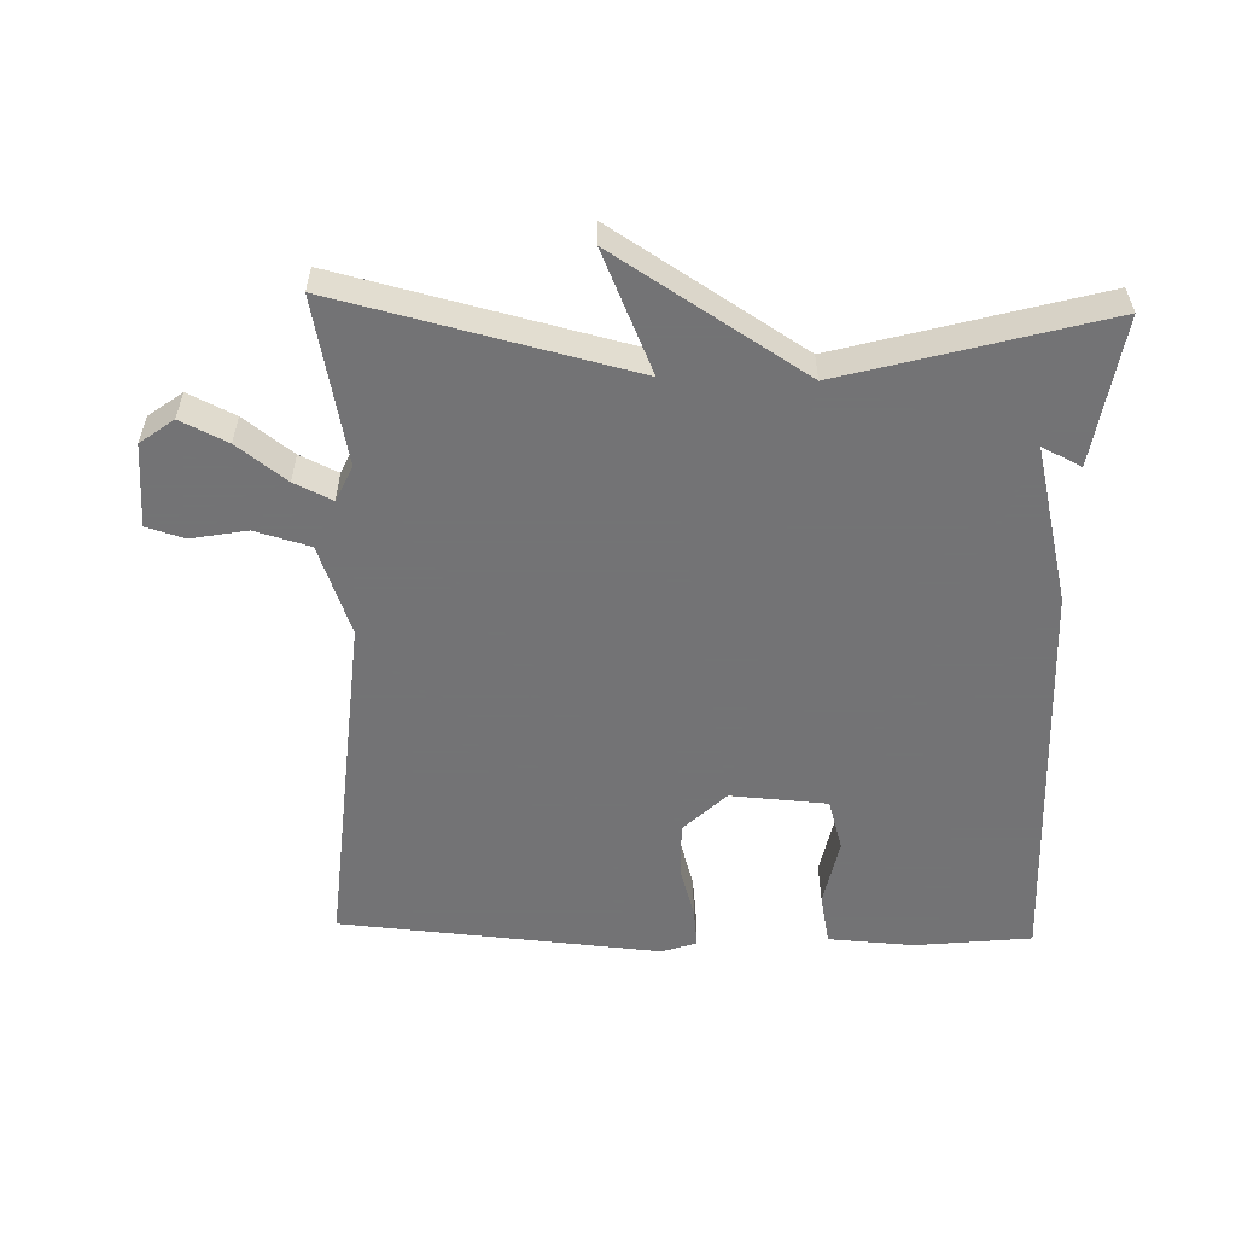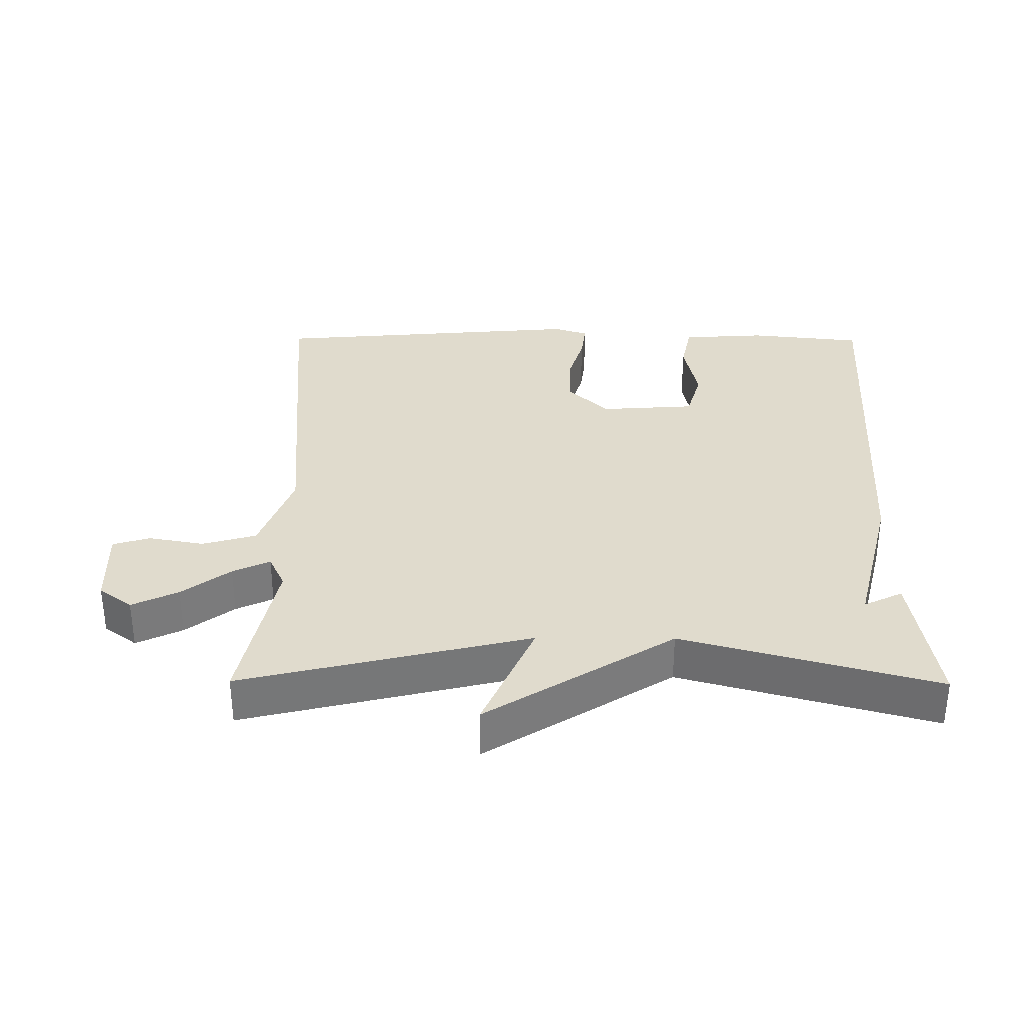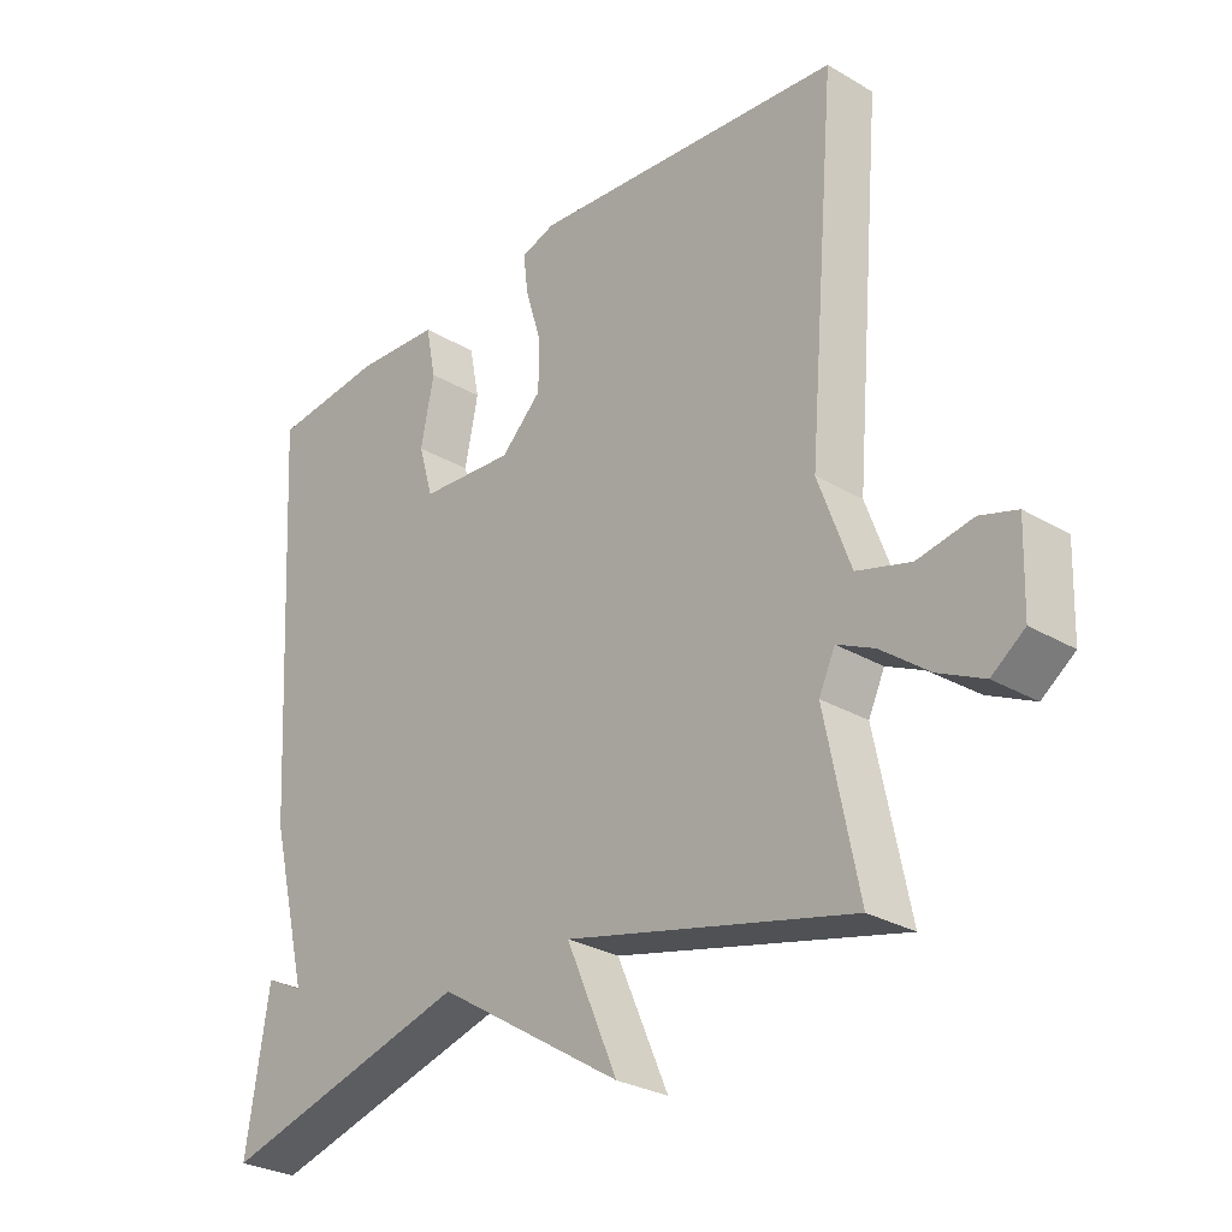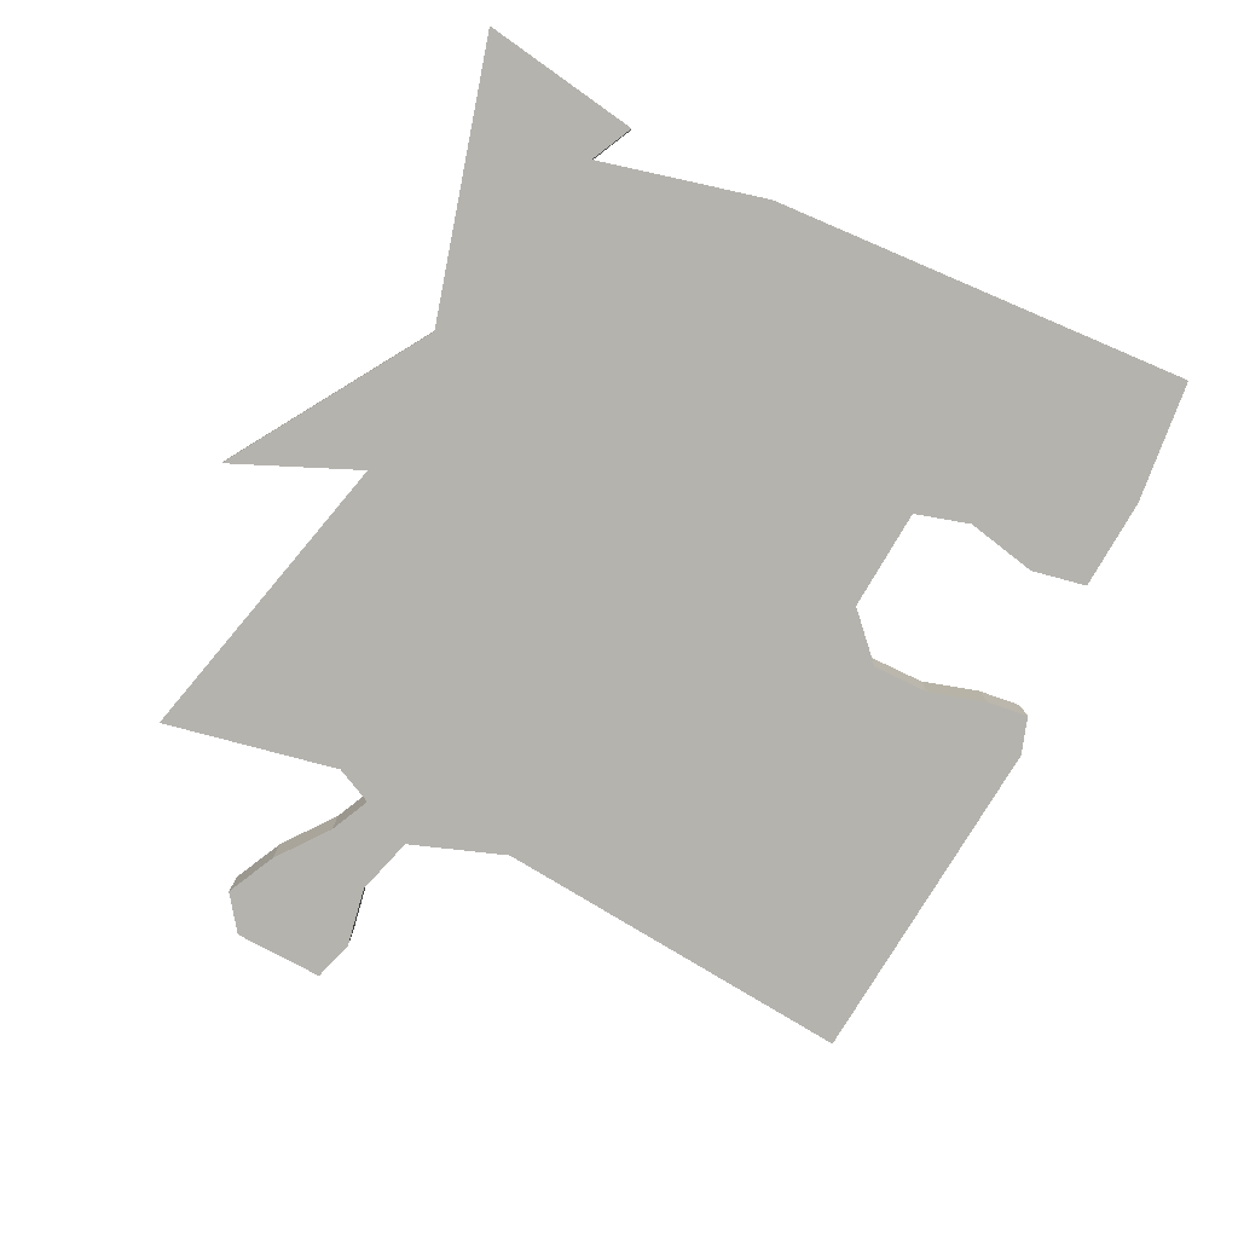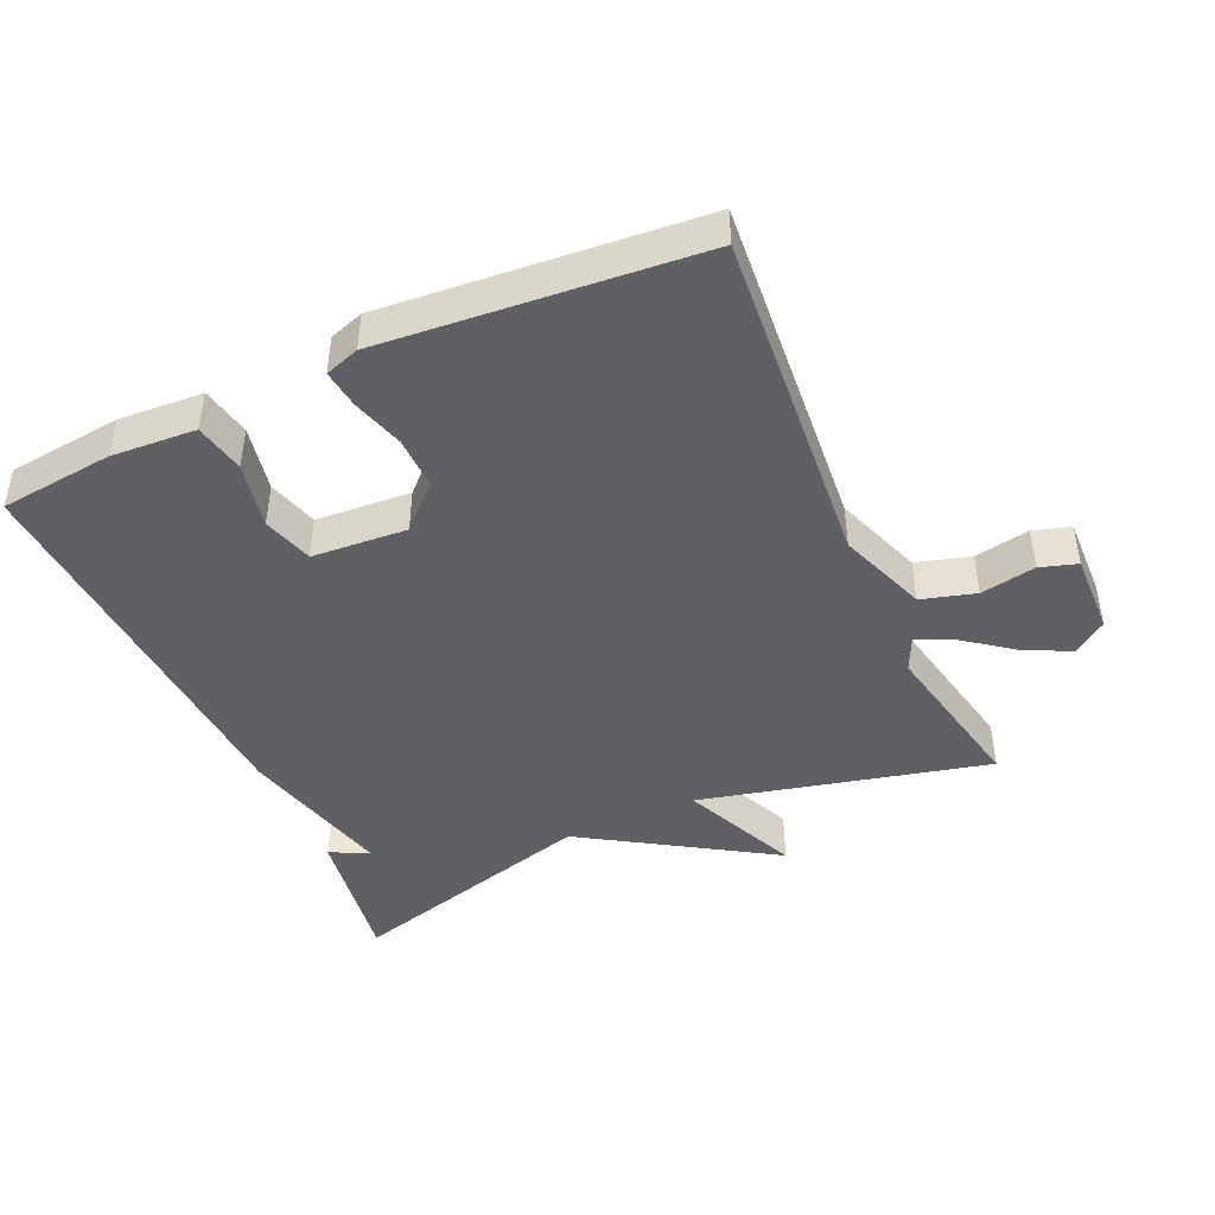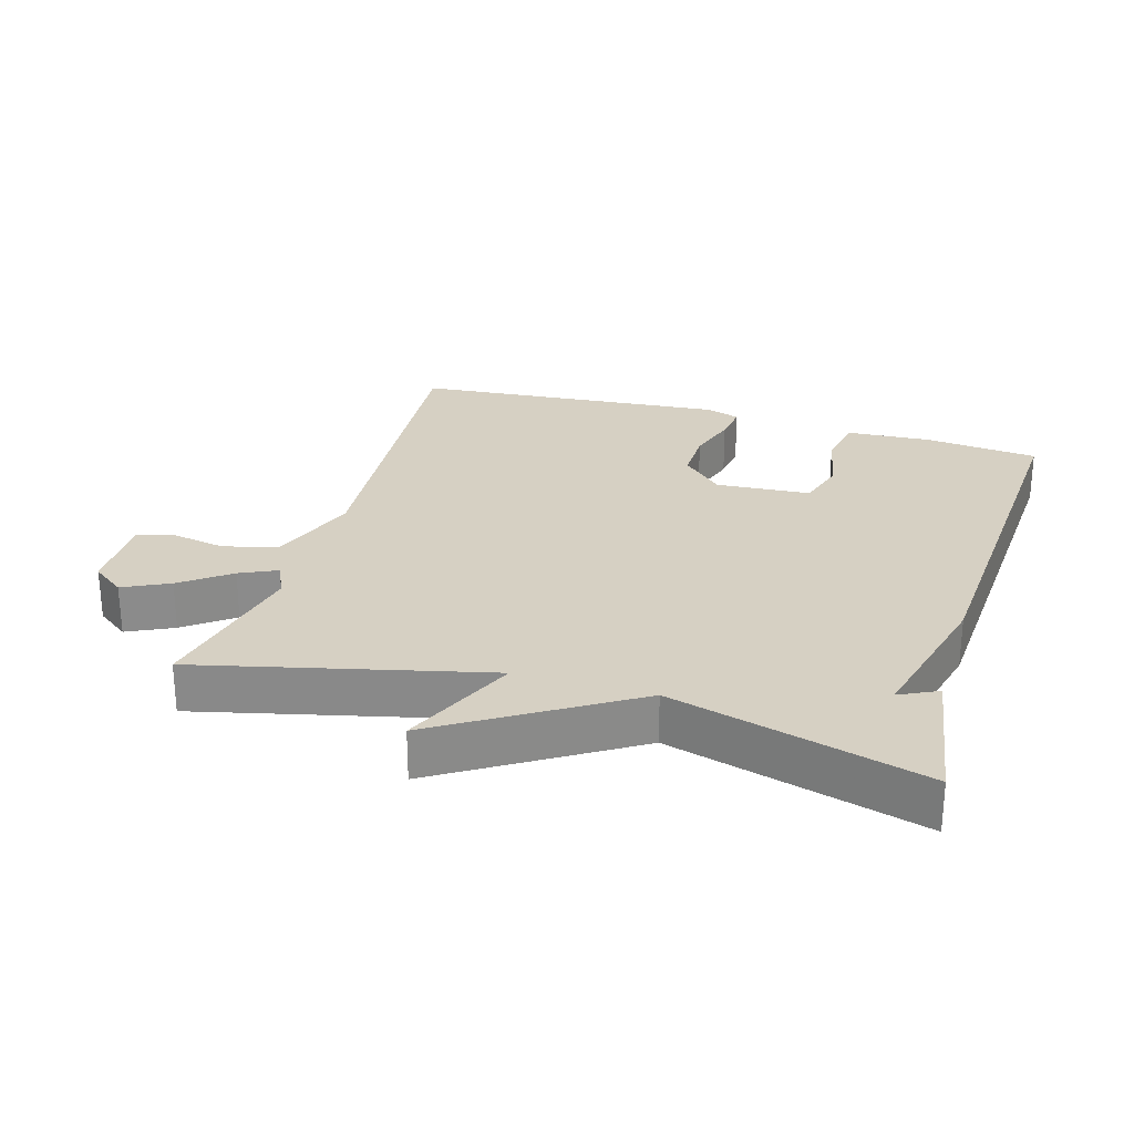
<metadata>
{"format":"obj","ext":"obj","renderer":"f3d","projection":"perspective","resolution":1024,"background":"white","views":[{"elev":-56.0,"azim":178.4,"up":"+Y"},{"elev":33.3,"azim":-179.6,"up":"+Y"},{"elev":-28.5,"azim":48.5,"up":"+Z"},{"elev":-79.9,"azim":-116.4,"up":"+Y"},{"elev":-44.6,"azim":24.3,"up":"+Y"},{"elev":26.5,"azim":-163.4,"up":"+Y"}]}
</metadata>
<code>
v 0.5 0.07 -0.5
v 0.075 0.07 -0.397
v 0.151 0.07 -0.571
v -0.125 0.07 -0.397
v -0.5 0.07 -0.5
v -0.466 0.07 -0.284
v -0.409 0.07 -0.312
v -0.466 0.07 -0.084
v -0.5 0.07 0.5
v -0.331 0.07 0.518
v -0.206 0.07 0.51
v -0.191 0.07 0.435
v -0.211 0.07 0.337
v -0.189 0.07 0.262
v -0.048 0.07 0.252
v 0.013 0.07 0.311
v 0.012 0.07 0.389
v -0.011 0.07 0.466
v -0.018 0.07 0.523
v 0.033 0.07 0.54
v 0.5 0.07 0.5
v 0.457 0.07 -0.006
v 0.505 0.07 -0.138
v 0.585 0.07 -0.161
v 0.667 0.07 -0.146
v 0.722 0.07 -0.163
v 0.718 0.07 -0.285
v 0.669 0.07 -0.321
v 0.601 0.07 -0.288
v 0.53 0.07 -0.234
v 0.475 0.07 -0.208
v 0.451 0.07 -0.259
v 0.5 0 -0.5
v 0.075 0 -0.397
v 0.151 0 -0.571
v -0.125 0 -0.397
v -0.5 0 -0.5
v -0.466 0 -0.284
v -0.409 0 -0.312
v -0.466 0 -0.084
v -0.5 0 0.5
v -0.331 0 0.518
v -0.206 0 0.51
v -0.191 0 0.435
v -0.211 0 0.337
v -0.189 0 0.262
v -0.048 0 0.252
v 0.013 0 0.311
v 0.012 0 0.389
v -0.011 0 0.466
v -0.018 0 0.523
v 0.033 0 0.54
v 0.5 0 0.5
v 0.457 0 -0.006
v 0.505 0 -0.138
v 0.585 0 -0.161
v 0.667 0 -0.146
v 0.722 0 -0.163
v 0.718 0 -0.285
v 0.669 0 -0.321
v 0.601 0 -0.288
v 0.53 0 -0.234
v 0.475 0 -0.208
v 0.451 0 -0.259
f 28 29 30
f 27 28 30
f 26 27 30
f 25 26 30
f 24 25 30
f 23 24 30 31
f 22 23 31 32
f 20 21 22
f 19 20 22
f 18 19 22
f 17 18 22
f 16 17 22 32
f 11 12 13
f 10 11 13
f 9 10 13
f 8 9 13
f 7 8 13
f 7 13 14
f 5 6 7
f 4 5 7
f 4 7 14 15
f 2 3 4
f 32 1 2
f 16 32 2
f 15 16 2
f 2 4 15
f 62 61 60
f 62 60 59
f 62 59 58
f 62 58 57
f 62 57 56
f 63 62 56 55
f 64 63 55 54
f 54 53 52
f 54 52 51
f 54 51 50
f 54 50 49
f 64 54 49 48
f 45 44 43
f 45 43 42
f 45 42 41
f 45 41 40
f 45 40 39
f 46 45 39
f 39 38 37
f 39 37 36
f 47 46 39 36
f 36 35 34
f 34 33 64
f 34 64 48
f 34 48 47
f 47 36 34
f 1 33 34 2
f 2 34 35 3
f 3 35 36 4
f 4 36 37 5
f 5 37 38 6
f 6 38 39 7
f 7 39 40 8
f 8 40 41 9
f 9 41 42 10
f 10 42 43 11
f 11 43 44 12
f 12 44 45 13
f 13 45 46 14
f 14 46 47 15
f 15 47 48 16
f 16 48 49 17
f 17 49 50 18
f 18 50 51 19
f 19 51 52 20
f 20 52 53 21
f 21 53 54 22
f 22 54 55 23
f 23 55 56 24
f 24 56 57 25
f 25 57 58 26
f 26 58 59 27
f 27 59 60 28
f 28 60 61 29
f 29 61 62 30
f 30 62 63 31
f 31 63 64 32
f 32 64 33 1

</code>
